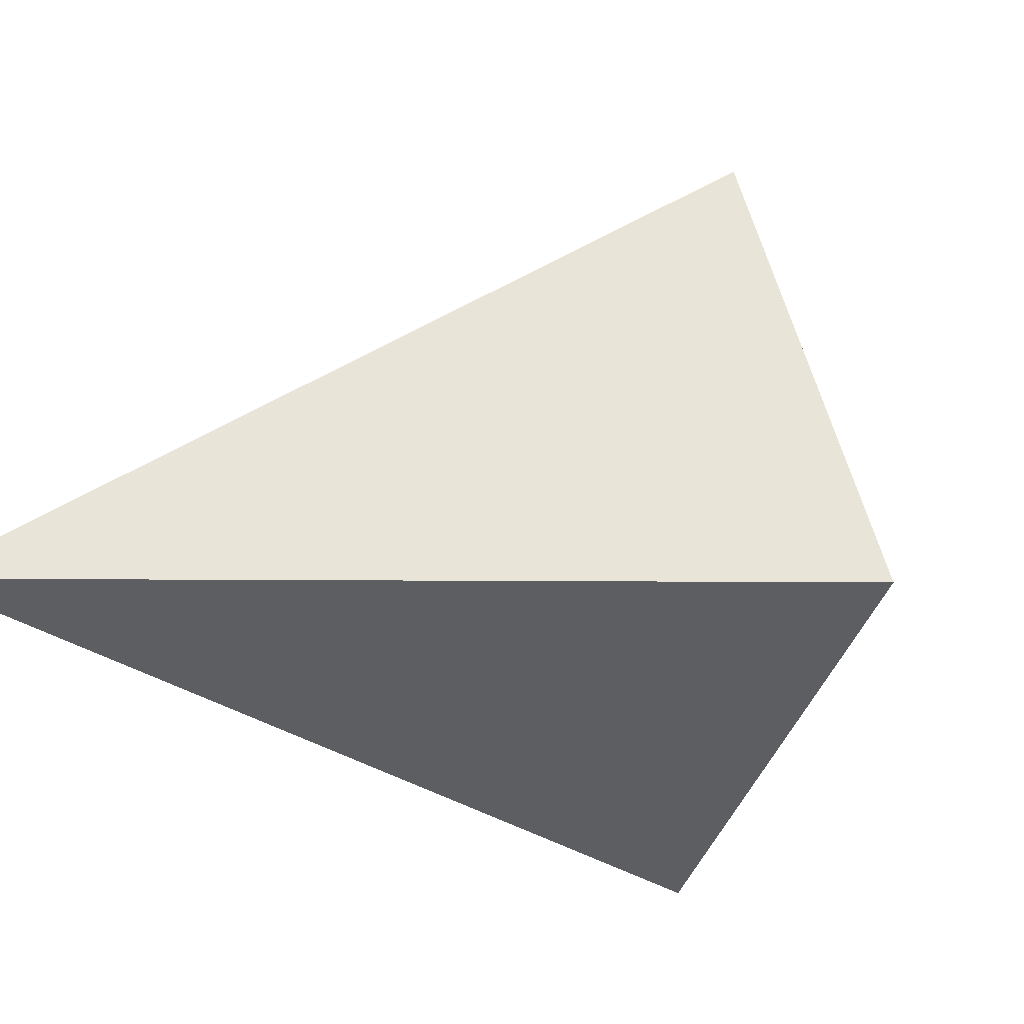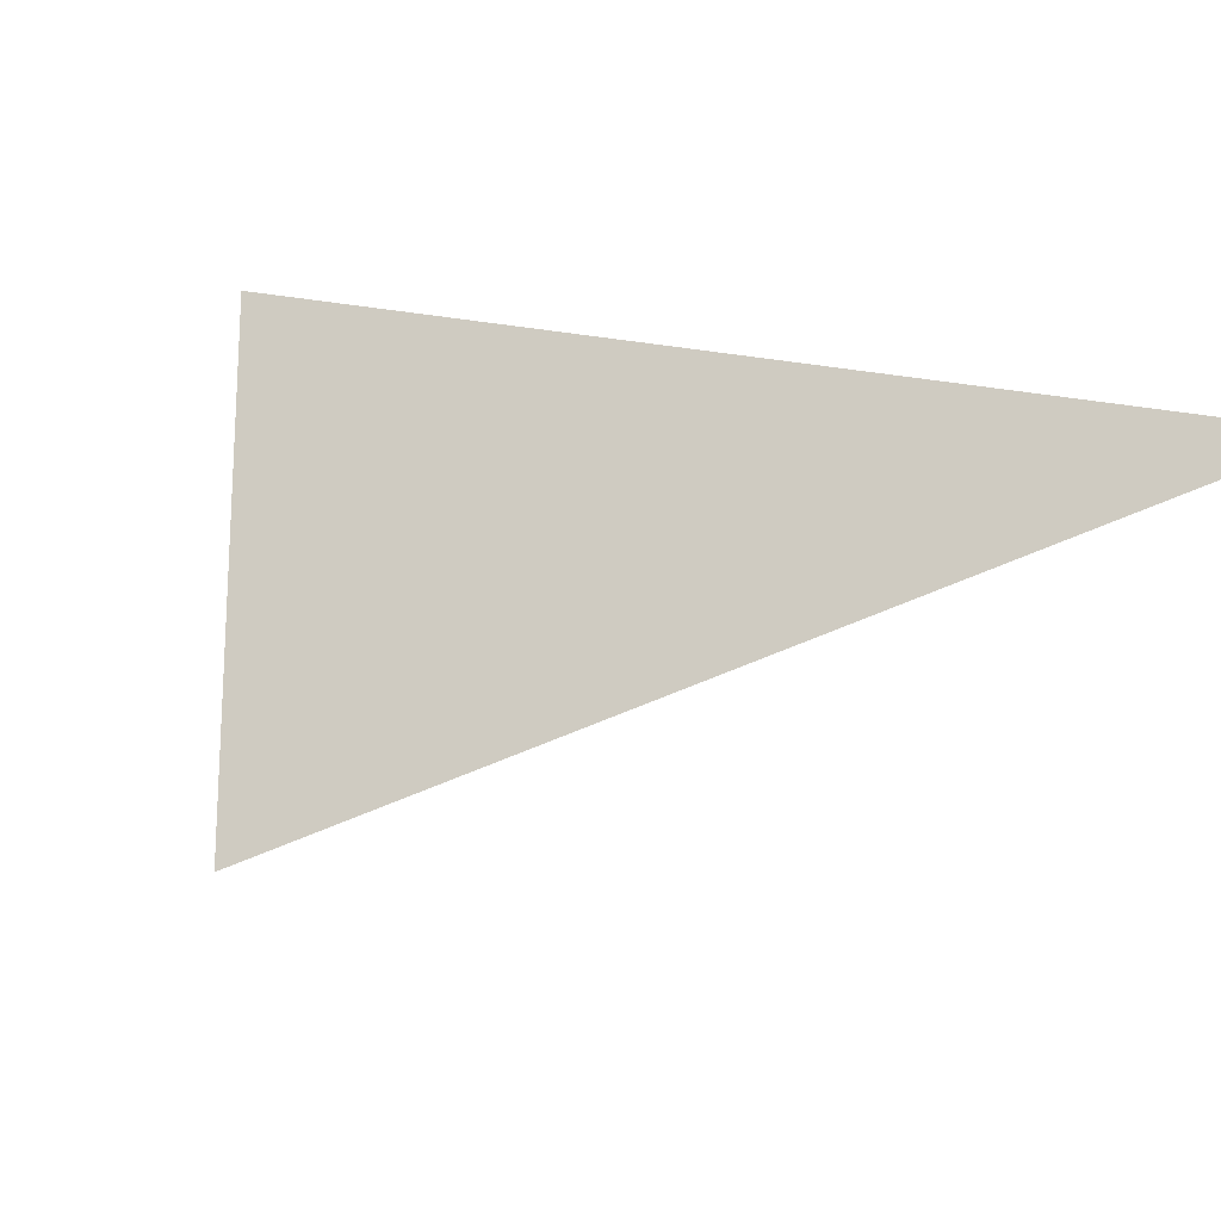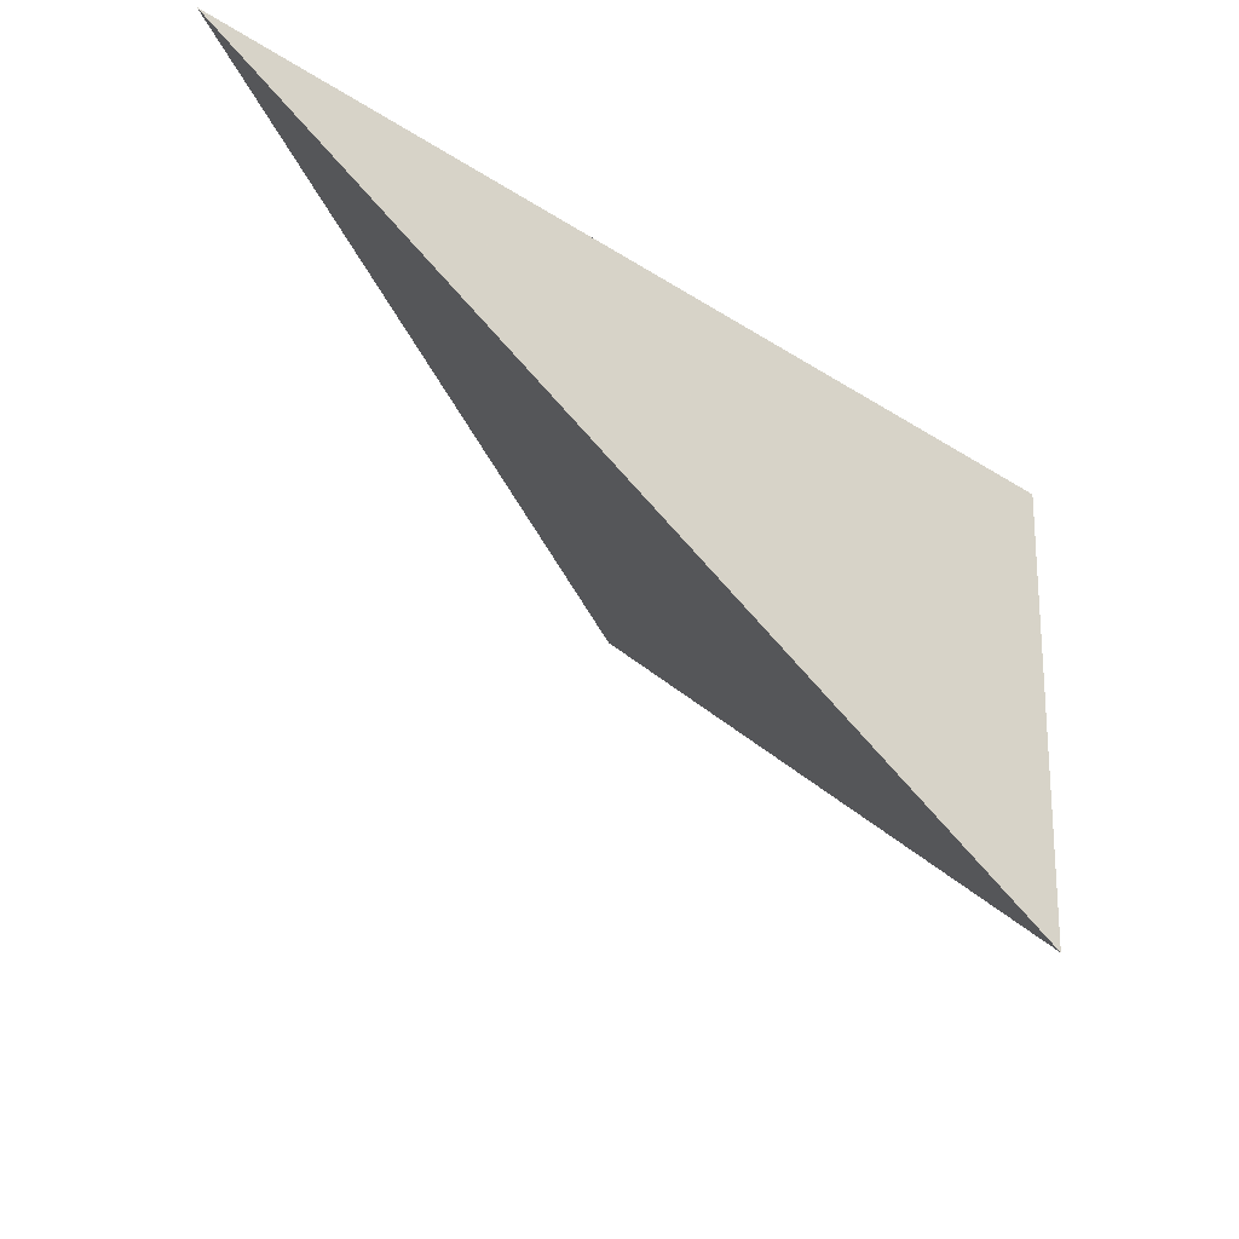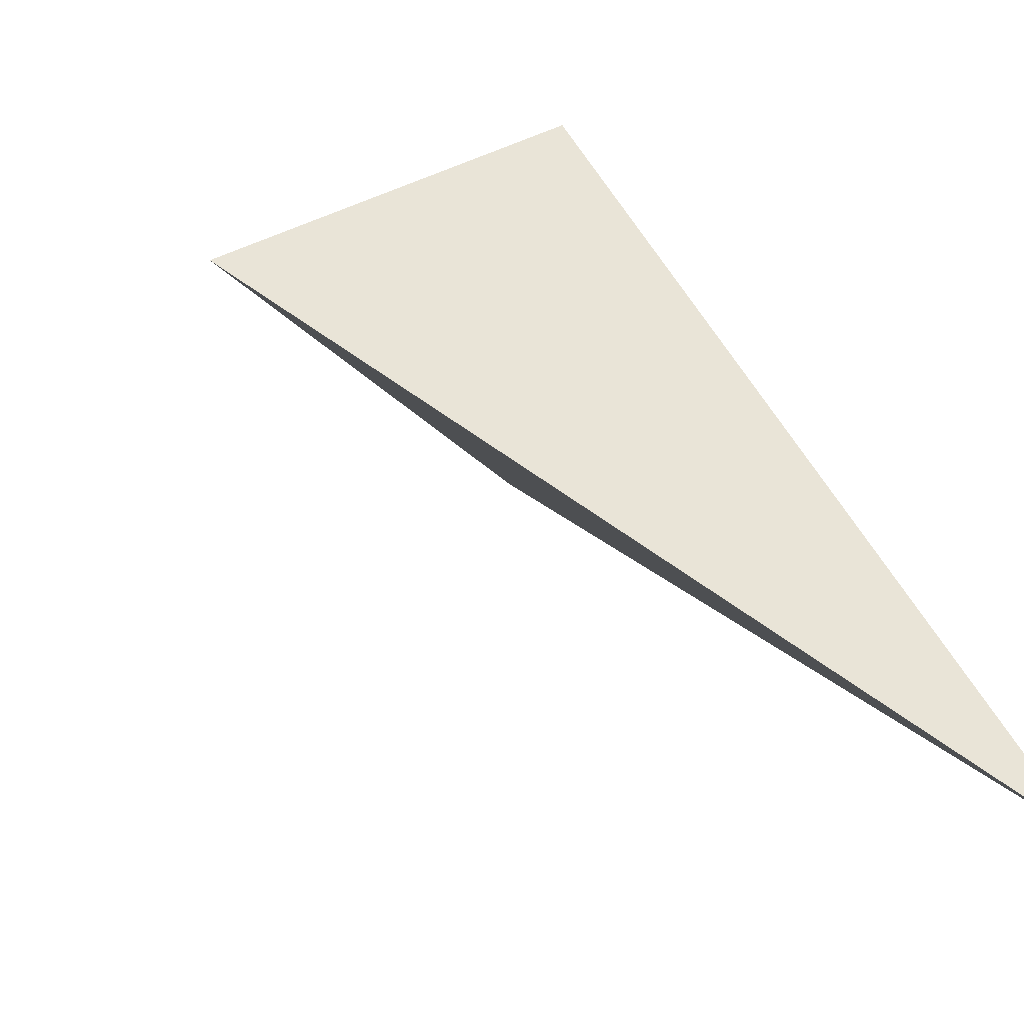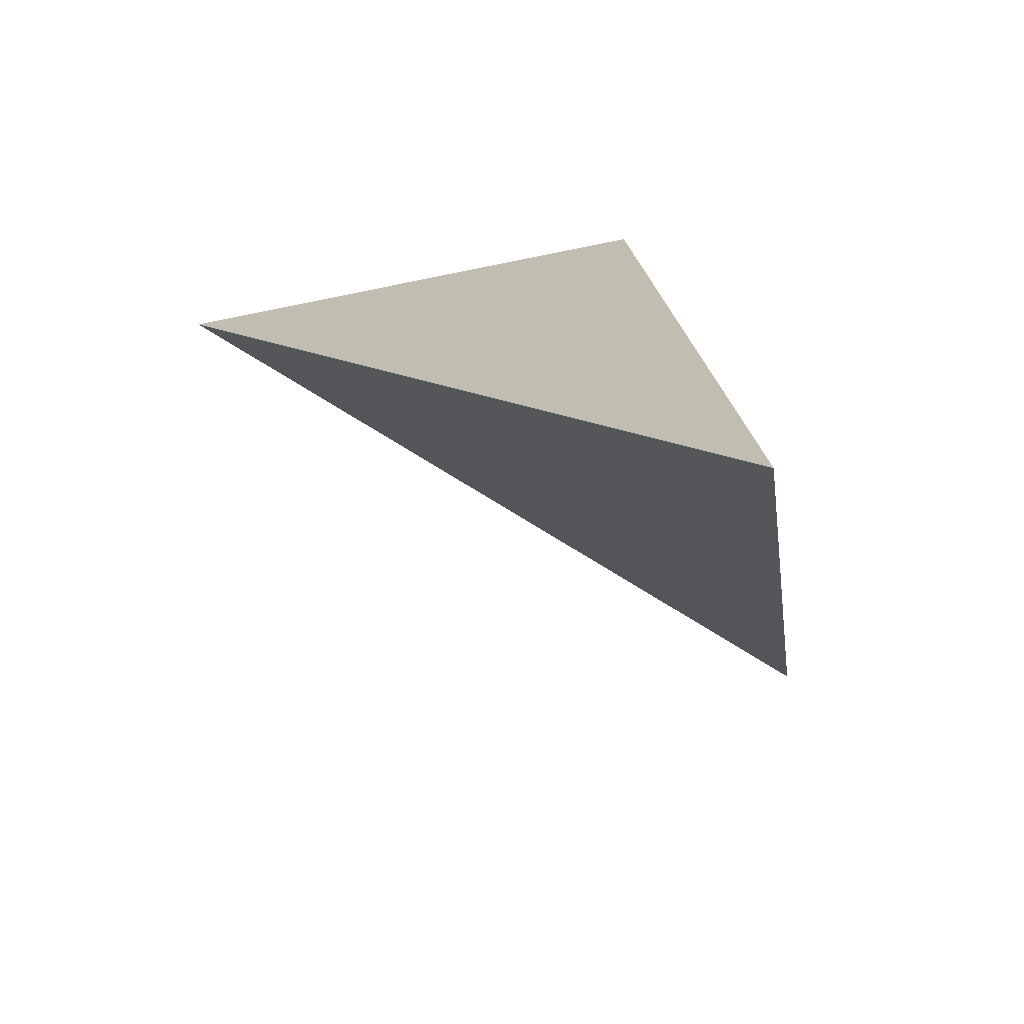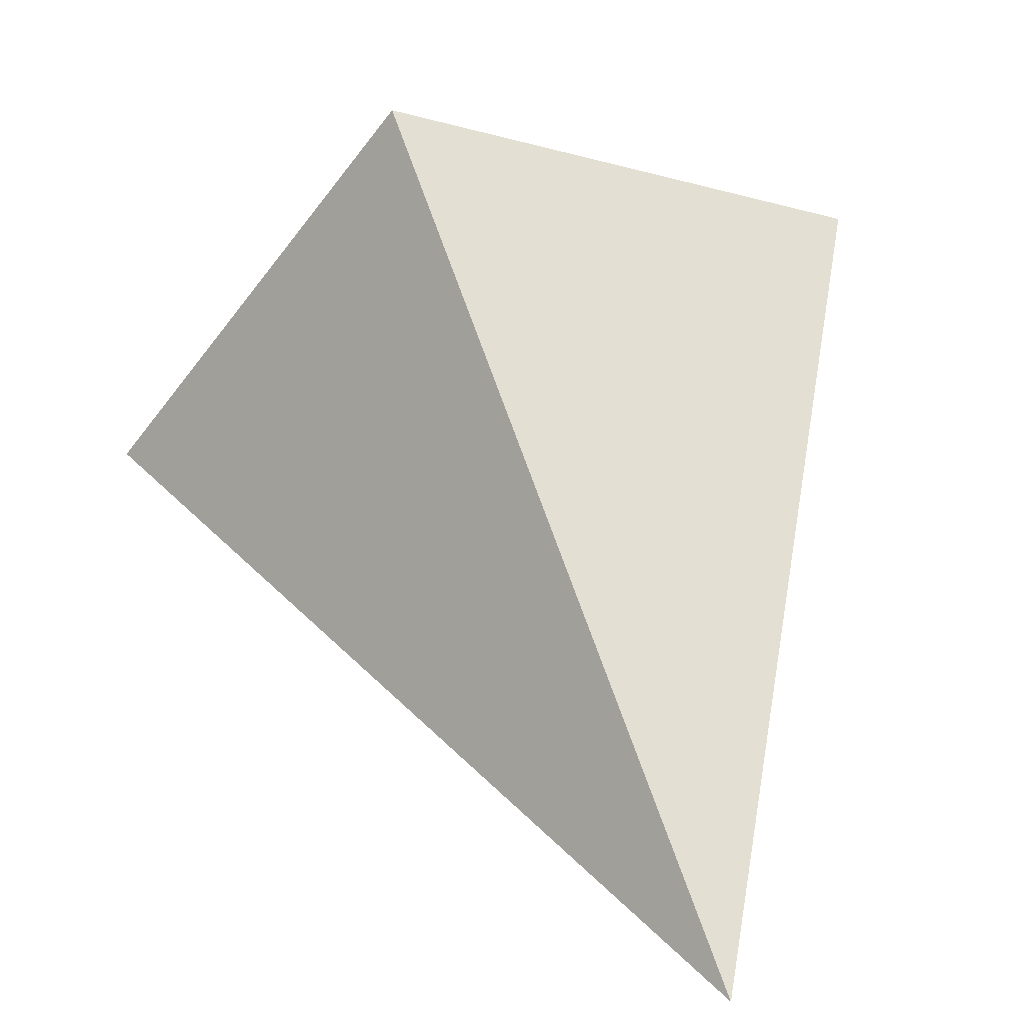
<metadata>
{"format":"obj","ext":"obj","renderer":"f3d","projection":"perspective","resolution":1024,"background":"white","views":[{"elev":68.0,"azim":-63.8,"up":"+Y"},{"elev":71.6,"azim":132.7,"up":"+Y"},{"elev":-18.4,"azim":-99.7,"up":"+Y"},{"elev":-34.8,"azim":146.3,"up":"+Z"},{"elev":28.5,"azim":-155.0,"up":"+Y"},{"elev":1.3,"azim":-148.5,"up":"+Z"}]}
</metadata>
<code>
v 1.143 1.827 0.5048
v 1.696 2.217 0.2798
v 0.9674 2.406 -0.1197
v 1.368 2.255 0.5745
f 2 1 3
f 3 1 4
f 4 1 2
f 4 2 3

</code>
